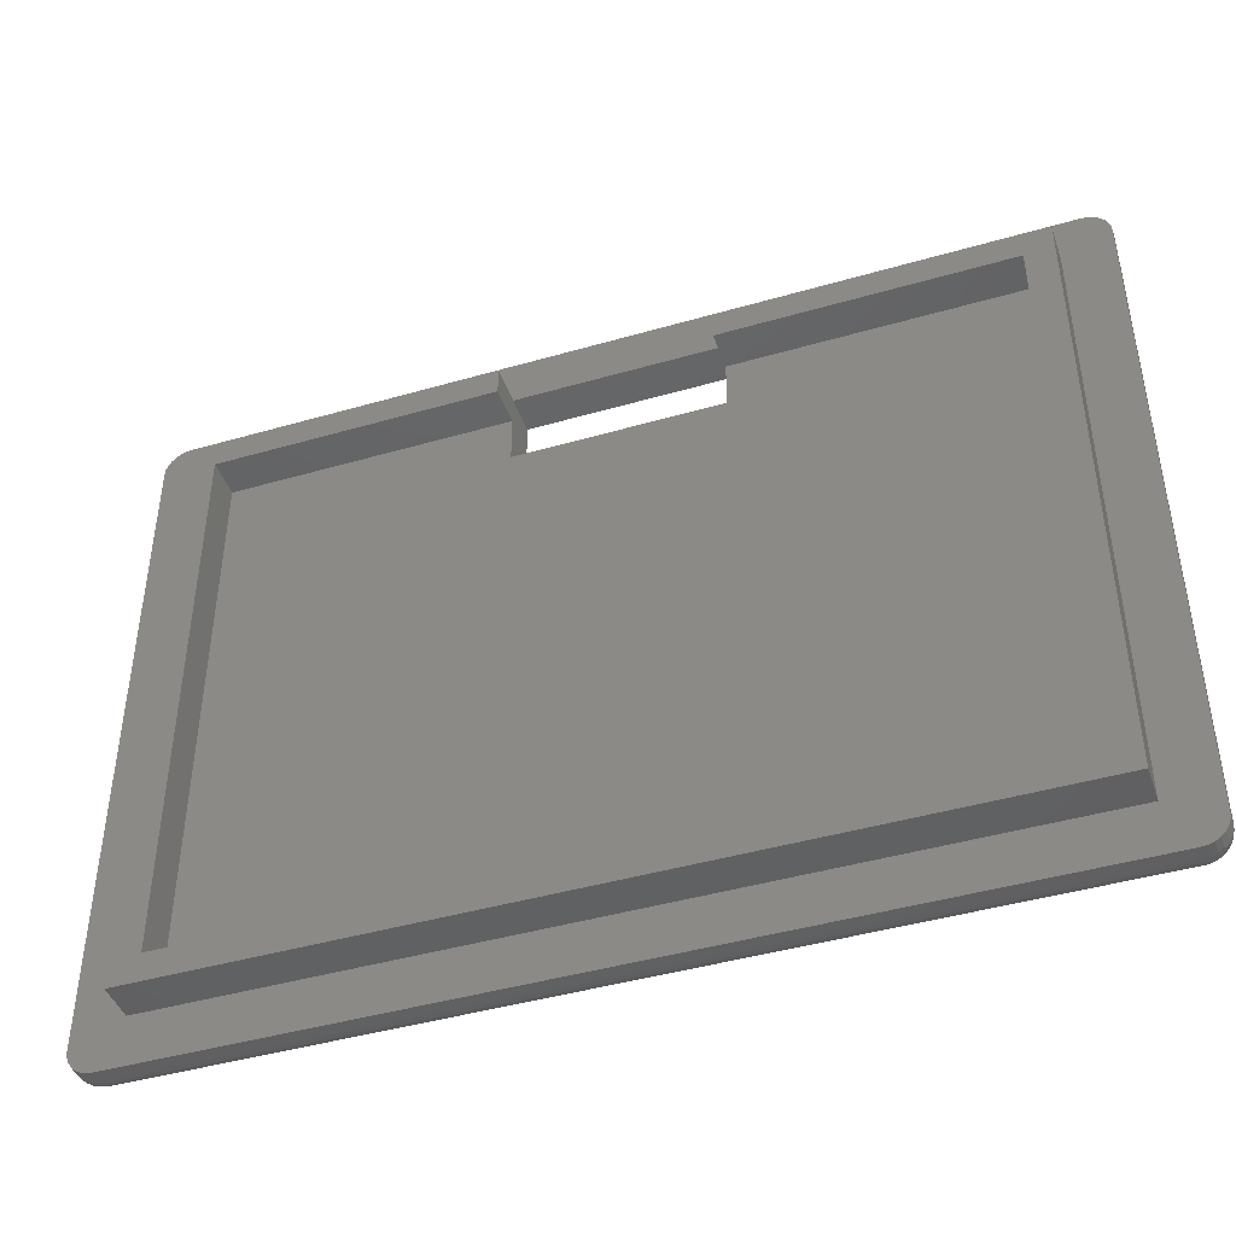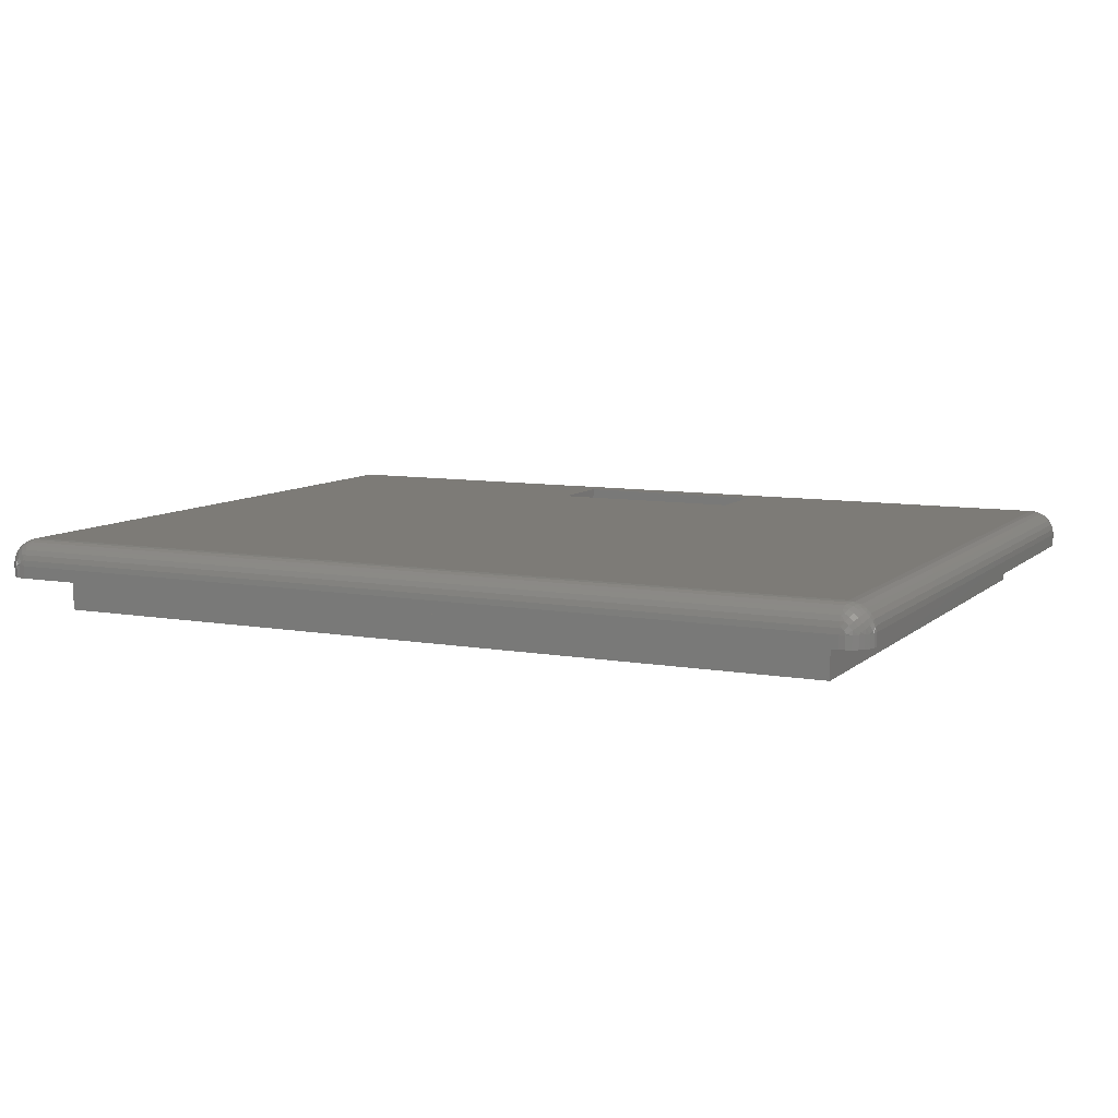
<metadata>
{"format":"stl","ext":"stl","renderer":"f3d","projection":"perspective","resolution":1024,"background":"white","views":[{"elev":-43.7,"azim":-161.2,"up":"+Y"},{"elev":8.6,"azim":25.8,"up":"+Z"}]}
</metadata>
<code>
# stl→obj: 398 verts, 796 faces
v 35.97 27 23.72
v 36 27 23.5
v 35.98 27.11 23.67
v 35.97 27.22 23.5
v 35.95 27.32 23.58
v 35.9 27.43 23.5
v 35.88 27.38 23.78
v 35.8 27.57 23.69
v 35.78 27.42 23.97
v 35.69 27.61 23.88
v 35.64 27.44 24.14
v 35.55 27.63 24.05
v 35.47 27.42 24.28
v 35.38 27.61 24.19
v 35.28 27.38 24.38
v 35.19 27.57 24.3
v 35 27.43 24.4
v 35 27.62 24.28
v 35.1 27.73 24.18
v 35 27.78 24.12
v 35.28 27.77 24.08
v 35.16 27.89 23.93
v 35.31 27.9 23.81
v 35.16 27.98 23.66
v 35.26 27.96 23.53
v 35.22 27.97 23.5
v 35.43 27.9 23.5
v 35.43 27.89 23.66
v 35.62 27.78 23.5
v 35.58 27.77 23.78
v 35.68 27.73 23.6
v 35.78 27.62 23.5
v 35 28 23.5
v 35 27.97 23.72
v 35.03 27.96 23.76
v 35 27.9 23.93
v 35.08 27.32 24.45
v 35 27.22 24.47
v 35.17 27.11 24.48
v 35 27 24.5
v 35.22 27 24.47
v 35.36 27.17 24.42
v 35.43 27 24.4
v 35.53 27.21 24.32
v 35.62 27 24.28
v 35.69 27.23 24.19
v 35.78 27 24.12
v 35.82 27.21 24.03
v 35.9 27 23.93
v 35.92 27.17 23.86
v 35.44 27.78 23.94
v 36 27 23
v 35.97 27.22 23
v 35.9 27.43 23
v 35.78 27.62 23
v 35.62 27.78 23
v 35.43 27.9 23
v 35.22 27.97 23
v 35 28 23
v 30.14 27.22 24.47
v 25.29 27.22 24.47
v 20.43 27.22 24.47
v 20.43 27.43 24.4
v 15.57 27.43 24.4
v 15.57 27.62 24.28
v 10.71 27.62 24.28
v 10.71 27.78 24.12
v 5.857 27.78 24.12
v 5.857 27.9 23.93
v 1 27.9 23.93
v 1 27.97 23.72
v 5.857 27.97 23.72
v 1 28 23.5
v 10.71 27.97 23.72
v 15.57 27.97 23.72
v 15.57 27.9 23.93
v 20.43 27.9 23.93
v 20.43 27.78 24.12
v 25.29 27.78 24.12
v 25.29 27.62 24.28
v 30.14 27.62 24.28
v 30.14 27.43 24.4
v 30.14 27.78 24.12
v 25.29 27.9 23.93
v 20.43 27.97 23.72
v 30.14 27.9 23.93
v 25.29 27.97 23.72
v 30.14 27.97 23.72
v 1 27.78 24.12
v 5.857 27.62 24.28
v 10.71 27.43 24.4
v 15.57 27.22 24.47
v 1 27.62 24.28
v 5.857 27.43 24.4
v 10.71 27.22 24.47
v 1 27 24.5
v 1 27.43 24.4
v 5.857 27.22 24.47
v 1 27.22 24.47
v 25.29 27.43 24.4
v 20.43 27.62 24.28
v 15.57 27.78 24.12
v 10.71 27.9 23.93
v 1 28 23
v 34.1 26.1 23
v 36 1 23
v 34.1 1.9 23
v 35 0 23
v 1.9 1.9 23
v 1 0 23
v -4.441e-15 1 23
v 0.02507 0.7775 23
v 0.09903 0.5661 23
v 0.2182 0.3765 23
v 0.3765 0.2182 23
v 0.5661 0.09903 23
v 0.7775 0.02507 23
v 35.97 0.7775 23
v 35.9 0.5661 23
v 35.78 0.3765 23
v 35.62 0.2182 23
v 35.43 0.09903 23
v 35.22 0.02507 23
v -4.441e-15 27 23
v 1.9 26.1 23
v 14 26.1 23
v 22 26.1 23
v 0.02507 27.22 23
v 0.09903 27.43 23
v 0.2182 27.62 23
v 0.3765 27.78 23
v 0.5661 27.9 23
v 0.7775 27.97 23
v 35 0.02507 23.72
v 35 0 23.5
v 35.16 0.02493 23.66
v 35.22 0.02507 23.5
v 35.26 0.03543 23.53
v 35.43 0.09903 23.5
v 35.43 0.1108 23.66
v 35.62 0.2182 23.5
v 35.68 0.2705 23.6
v 35.78 0.3765 23.5
v 35.8 0.4302 23.69
v 35.9 0.5661 23.5
v 35.88 0.6183 23.78
v 35.95 0.6845 23.58
v 35.98 0.8875 23.67
v 35.97 0.7775 23.5
v 36 1 23.5
v 35.97 1 23.72
v 35.92 0.8254 23.86
v 35.78 0.5772 23.97
v 35.69 0.3886 23.88
v 35.55 0.3745 24.05
v 35.44 0.217 23.94
v 35.28 0.2305 24.08
v 35.16 0.1108 23.93
v 35 0.2182 24.12
v 35 0.09903 23.93
v 35.9 1 23.93
v 35.82 0.7868 24.03
v 35.64 0.5633 24.14
v 35.38 0.3886 24.19
v 35.1 0.2705 24.18
v 35 0.3765 24.28
v 35.19 0.4302 24.3
v 35 0.5661 24.4
v 35.28 0.6183 24.38
v 35.08 0.6845 24.45
v 35.36 0.8254 24.42
v 35.17 0.8875 24.48
v 35.22 1 24.47
v 35 1 24.5
v 35.78 1 24.12
v 35.69 0.7738 24.19
v 35.47 0.5772 24.28
v 35.62 1 24.28
v 35.53 0.7868 24.32
v 35.43 1 24.4
v 35 0.7775 24.47
v 35.03 0.03543 23.76
v 35.31 0.09848 23.81
v 35.58 0.2305 23.78
v 1 0 23.5
v 30.14 0.02507 23.72
v 25.29 0.02507 23.72
v 20.43 0.02507 23.72
v 20.43 0.09903 23.93
v 15.57 0.09903 23.93
v 15.57 0.2182 24.12
v 10.71 0.2182 24.12
v 10.71 0.3765 24.28
v 5.857 0.3765 24.28
v 5.857 0.5661 24.4
v 1 0.5661 24.4
v 1 0.7775 24.47
v 5.857 0.7775 24.47
v 1 1 24.5
v 10.71 0.7775 24.47
v 15.57 0.7775 24.47
v 15.57 0.5661 24.4
v 20.43 0.5661 24.4
v 20.43 0.3765 24.28
v 25.29 0.3765 24.28
v 25.29 0.2182 24.12
v 30.14 0.2182 24.12
v 30.14 0.09903 23.93
v 30.14 0.3765 24.28
v 25.29 0.5661 24.4
v 20.43 0.7775 24.47
v 30.14 0.5661 24.4
v 25.29 0.7775 24.47
v 30.14 0.7775 24.47
v 1 0.3765 24.28
v 5.857 0.2182 24.12
v 10.71 0.09903 23.93
v 15.57 0.02507 23.72
v 1 0.2182 24.12
v 5.857 0.09903 23.93
v 10.71 0.02507 23.72
v 1 0.09903 23.93
v 5.857 0.02507 23.72
v 1 0.02507 23.72
v 25.29 0.09903 23.93
v 20.43 0.2182 24.12
v 15.57 0.3765 24.28
v 10.71 0.5661 24.4
v 0.8431 27.98 23.66
v 0.7775 27.97 23.5
v 0.738 27.96 23.53
v 0.5661 27.9 23.5
v 0.5706 27.89 23.66
v 0.3765 27.78 23.5
v 0.4246 27.77 23.78
v 0.3227 27.73 23.6
v 0.2013 27.57 23.69
v 0.2182 27.62 23.5
v 0.09903 27.43 23.5
v 0.02507 27.22 23.5
v 0.05486 27.32 23.58
v 0.1198 27.38 23.78
v 0.3073 27.61 23.88
v 0.5602 27.78 23.94
v 0.694 27.9 23.81
v 0.8421 27.89 23.93
v 0.9692 27.96 23.76
v 0.02121 27.11 23.67
v -4.441e-15 27 23.5
v 0.02507 27 23.72
v 0.08216 27.17 23.86
v 0.09903 27 23.93
v 0.1804 27.21 24.03
v 0.2182 27 24.12
v 0.3112 27.23 24.19
v 0.3765 27 24.28
v 0.4681 27.21 24.32
v 0.5661 27 24.4
v 0.6435 27.17 24.42
v 0.7775 27 24.47
v 0.8288 27.11 24.48
v 0.9154 27.32 24.45
v 0.718 27.38 24.38
v 0.8065 27.57 24.3
v 0.5311 27.42 24.28
v 0.6174 27.61 24.19
v 0.3639 27.44 24.14
v 0.4483 27.63 24.05
v 0.2245 27.42 23.97
v 0.9047 27.73 24.18
v 0.7229 27.77 24.08
v 0.7775 22.67 24.47
v 0.7775 18.33 24.47
v 0.7775 14 24.47
v 0.5661 14 24.4
v 0.5661 9.667 24.4
v 0.3765 9.667 24.28
v 0.3765 5.333 24.28
v 0.2182 5.333 24.12
v 0.2182 1 24.12
v 0.09903 1 23.93
v 0.09903 5.333 23.93
v 0.02507 1 23.72
v 0.02507 5.333 23.72
v -4.441e-15 1 23.5
v 0.02507 9.667 23.72
v 0.02507 14 23.72
v 0.09903 14 23.93
v 0.09903 18.33 23.93
v 0.2182 18.33 24.12
v 0.2182 22.67 24.12
v 0.3765 22.67 24.28
v 0.5661 22.67 24.4
v 0.09903 22.67 23.93
v 0.02507 18.33 23.72
v 0.02507 22.67 23.72
v 0.3765 1 24.28
v 0.5661 5.333 24.4
v 0.7775 9.667 24.47
v 0.5661 1 24.4
v 0.7775 5.333 24.47
v 0.7775 1 24.47
v 0.5661 18.33 24.4
v 0.3765 18.33 24.28
v 0.3765 14 24.28
v 0.2182 9.667 24.12
v 0.2182 14 24.12
v 0.09903 9.667 23.93
v 0.02121 0.8875 23.67
v 0.02507 0.7775 23.5
v 0.05486 0.6845 23.58
v 0.09903 0.5661 23.5
v 0.1198 0.6183 23.78
v 0.2013 0.4302 23.69
v 0.2245 0.5772 23.97
v 0.3073 0.3886 23.88
v 0.3639 0.5633 24.14
v 0.4483 0.3745 24.05
v 0.5311 0.5772 24.28
v 0.6174 0.3886 24.19
v 0.718 0.6183 24.38
v 0.8065 0.4302 24.3
v 0.9047 0.2705 24.18
v 0.8421 0.1108 23.93
v 0.9692 0.03543 23.76
v 0.8431 0.02493 23.66
v 0.7775 0.02507 23.5
v 0.738 0.03543 23.53
v 0.5661 0.09903 23.5
v 0.5706 0.1108 23.66
v 0.3765 0.2182 23.5
v 0.4246 0.2305 23.78
v 0.3227 0.2705 23.6
v 0.2182 0.3765 23.5
v 0.9154 0.6845 24.45
v 0.8288 0.8875 24.48
v 0.6435 0.8254 24.42
v 0.4681 0.7868 24.32
v 0.3112 0.7738 24.19
v 0.1804 0.7868 24.03
v 0.08216 0.8254 23.86
v 0.694 0.09848 23.81
v 0.5602 0.217 23.94
v 0.7229 0.2305 24.08
v 22 23.1 23
v 22 23.1 24.5
v 22 25 23
v 22 26.1 24.5
v 22 26.1 21.5
v 22 25 21.5
v 14 26.1 24.5
v 14 23.1 23
v 14 23.1 24.5
v 14 25 23
v 14 26.1 21.5
v 14 25 21.5
v 3 25 23
v 3 25 21.5
v 33 25 21.5
v 33 25 23
v 34.1 26.1 21.5
v 34.1 1.9 21.5
v 33 3 21.5
v 1.9 1.9 21.5
v 3 3 21.5
v 1.9 26.1 21.5
v 35.97 22.67 23.72
v 35.97 18.33 23.72
v 35.97 14 23.72
v 35.9 14 23.93
v 35.9 9.667 23.93
v 35.78 9.667 24.12
v 35.78 5.333 24.12
v 35.62 5.333 24.28
v 35.43 5.333 24.4
v 35.22 5.333 24.47
v 35.22 9.667 24.47
v 35.22 14 24.47
v 35.43 14 24.4
v 35.43 18.33 24.4
v 35.62 18.33 24.28
v 35.62 22.67 24.28
v 35.78 22.67 24.12
v 35.9 22.67 23.93
v 35.43 22.67 24.4
v 35.22 18.33 24.47
v 35.22 22.67 24.47
v 35.9 5.333 23.93
v 35.97 9.667 23.72
v 35.97 5.333 23.72
v 35.9 18.33 23.93
v 35.78 18.33 24.12
v 35.78 14 24.12
v 35.62 9.667 24.28
v 35.62 14 24.28
v 35.43 9.667 24.4
v 33 3 23
v 3 3 23
f 1 2 3
f 3 2 4
f 3 4 5
f 5 4 6
f 5 6 7
f 7 6 8
f 7 8 9
f 9 8 10
f 9 10 11
f 11 10 12
f 11 12 13
f 13 12 14
f 13 14 15
f 15 14 16
f 15 16 17
f 17 16 18
f 18 16 19
f 18 19 20
f 20 19 21
f 20 21 22
f 22 21 23
f 22 23 24
f 24 23 25
f 24 25 26
f 26 25 27
f 27 25 28
f 27 28 29
f 29 28 30
f 29 30 31
f 31 30 10
f 31 10 8
f 6 32 8
f 8 32 31
f 32 29 31
f 26 33 24
f 24 33 34
f 24 34 35
f 35 34 36
f 35 36 22
f 22 36 20
f 15 17 37
f 37 17 38
f 37 38 39
f 39 38 40
f 39 40 41
f 39 41 42
f 42 41 43
f 42 43 44
f 44 43 45
f 44 45 46
f 46 45 47
f 46 47 48
f 48 47 49
f 48 49 50
f 50 49 1
f 50 1 3
f 50 3 5
f 48 50 7
f 7 50 5
f 48 7 9
f 25 23 28
f 28 23 51
f 28 51 30
f 30 51 12
f 30 12 10
f 46 48 9
f 46 9 11
f 46 11 44
f 44 11 13
f 44 13 42
f 42 13 15
f 42 15 39
f 39 15 37
f 12 51 14
f 14 51 21
f 14 21 16
f 16 21 19
f 51 23 21
f 35 22 24
f 2 52 4
f 4 52 53
f 4 53 6
f 6 53 54
f 6 54 32
f 32 54 55
f 32 55 29
f 29 55 56
f 29 56 27
f 27 56 57
f 27 57 26
f 26 57 58
f 26 58 33
f 33 58 59
f 38 60 40
f 40 60 61
f 40 61 62
f 62 61 63
f 62 63 64
f 64 63 65
f 64 65 66
f 66 65 67
f 66 67 68
f 68 67 69
f 68 69 70
f 70 69 71
f 71 69 72
f 71 72 73
f 73 72 74
f 73 74 75
f 75 74 76
f 75 76 77
f 77 76 78
f 77 78 79
f 79 78 80
f 79 80 81
f 81 80 82
f 81 82 17
f 17 82 38
f 38 82 60
f 17 18 81
f 81 18 83
f 81 83 79
f 79 83 84
f 79 84 77
f 77 84 85
f 77 85 75
f 75 85 73
f 18 20 83
f 83 20 86
f 83 86 84
f 84 86 87
f 84 87 85
f 85 87 33
f 85 33 73
f 20 36 86
f 86 36 88
f 86 88 87
f 87 88 33
f 36 34 88
f 88 34 33
f 70 89 68
f 68 89 90
f 68 90 66
f 66 90 91
f 66 91 64
f 64 91 92
f 64 92 62
f 62 92 40
f 89 93 90
f 90 93 94
f 90 94 91
f 91 94 95
f 91 95 92
f 92 95 96
f 92 96 40
f 93 97 94
f 94 97 98
f 94 98 95
f 95 98 96
f 97 99 98
f 98 99 96
f 61 60 100
f 100 60 82
f 100 82 80
f 61 100 63
f 63 100 101
f 63 101 65
f 65 101 102
f 65 102 67
f 67 102 103
f 67 103 69
f 69 103 72
f 101 100 80
f 102 101 78
f 78 101 80
f 103 102 76
f 76 102 78
f 72 103 74
f 74 103 76
f 33 59 73
f 73 59 104
f 58 57 59
f 59 57 56
f 59 56 55
f 55 54 59
f 59 54 53
f 59 53 52
f 59 52 105
f 105 52 106
f 105 106 107
f 107 106 108
f 107 108 109
f 109 108 110
f 109 110 111
f 111 110 112
f 112 110 113
f 113 110 114
f 114 110 115
f 115 110 116
f 116 110 117
f 106 118 108
f 108 118 119
f 108 119 120
f 120 121 108
f 108 121 122
f 108 122 123
f 111 124 109
f 109 124 125
f 125 124 104
f 125 104 126
f 126 104 59
f 126 59 127
f 127 59 105
f 124 128 104
f 104 128 129
f 104 129 130
f 130 131 104
f 104 131 132
f 104 132 133
f 134 135 136
f 136 135 137
f 136 137 138
f 138 137 139
f 138 139 140
f 140 139 141
f 140 141 142
f 142 141 143
f 142 143 144
f 144 143 145
f 144 145 146
f 146 145 147
f 146 147 148
f 148 147 149
f 148 149 150
f 145 149 147
f 150 151 148
f 148 151 152
f 148 152 146
f 146 152 153
f 146 153 154
f 154 153 155
f 154 155 156
f 156 155 157
f 156 157 158
f 158 157 159
f 158 159 160
f 151 161 152
f 152 161 162
f 152 162 153
f 153 162 163
f 153 163 155
f 155 163 164
f 155 164 157
f 157 164 165
f 157 165 159
f 159 165 166
f 166 165 167
f 166 167 168
f 168 167 169
f 168 169 170
f 170 169 171
f 170 171 172
f 172 171 173
f 172 173 174
f 161 175 162
f 162 175 176
f 162 176 163
f 163 176 177
f 163 177 164
f 164 177 167
f 164 167 165
f 175 178 176
f 176 178 179
f 176 179 177
f 177 179 169
f 177 169 167
f 178 180 179
f 179 180 171
f 179 171 169
f 180 173 171
f 174 181 172
f 172 181 170
f 181 168 170
f 158 160 182
f 182 160 134
f 182 134 136
f 156 183 184
f 184 183 140
f 184 140 142
f 138 140 136
f 136 140 183
f 136 183 182
f 182 183 158
f 183 156 158
f 156 184 154
f 154 184 144
f 154 144 146
f 144 184 142
f 135 108 137
f 137 108 123
f 137 123 139
f 139 123 122
f 139 122 141
f 141 122 121
f 141 121 143
f 143 121 120
f 143 120 145
f 145 120 119
f 145 119 149
f 149 119 118
f 149 118 150
f 150 118 106
f 108 135 110
f 110 135 185
f 134 186 135
f 135 186 187
f 135 187 188
f 188 187 189
f 188 189 190
f 190 189 191
f 190 191 192
f 192 191 193
f 192 193 194
f 194 193 195
f 194 195 196
f 196 195 197
f 197 195 198
f 197 198 199
f 199 198 200
f 199 200 201
f 201 200 202
f 201 202 203
f 203 202 204
f 203 204 205
f 205 204 206
f 205 206 207
f 207 206 208
f 207 208 160
f 160 208 134
f 134 208 186
f 160 159 207
f 207 159 209
f 207 209 205
f 205 209 210
f 205 210 203
f 203 210 211
f 203 211 201
f 201 211 199
f 159 166 209
f 209 166 212
f 209 212 210
f 210 212 213
f 210 213 211
f 211 213 174
f 211 174 199
f 166 168 212
f 212 168 214
f 212 214 213
f 213 214 174
f 168 181 214
f 214 181 174
f 196 215 194
f 194 215 216
f 194 216 192
f 192 216 217
f 192 217 190
f 190 217 218
f 190 218 188
f 188 218 135
f 215 219 216
f 216 219 220
f 216 220 217
f 217 220 221
f 217 221 218
f 218 221 185
f 218 185 135
f 219 222 220
f 220 222 223
f 220 223 221
f 221 223 185
f 222 224 223
f 223 224 185
f 187 186 225
f 225 186 208
f 225 208 206
f 187 225 189
f 189 225 226
f 189 226 191
f 191 226 227
f 191 227 193
f 193 227 228
f 193 228 195
f 195 228 198
f 226 225 206
f 227 226 204
f 204 226 206
f 228 227 202
f 202 227 204
f 198 228 200
f 200 228 202
f 71 73 229
f 229 73 230
f 229 230 231
f 231 230 232
f 231 232 233
f 233 232 234
f 233 234 235
f 235 234 236
f 235 236 237
f 237 236 238
f 237 238 239
f 234 238 236
f 240 241 239
f 239 241 242
f 239 242 237
f 237 242 243
f 237 243 235
f 235 243 244
f 235 244 245
f 245 244 246
f 245 246 247
f 247 246 70
f 247 70 71
f 241 240 248
f 248 240 249
f 248 249 250
f 248 250 251
f 251 250 252
f 251 252 253
f 253 252 254
f 253 254 255
f 255 254 256
f 255 256 257
f 257 256 258
f 257 258 259
f 259 258 260
f 259 260 261
f 261 260 96
f 261 96 99
f 261 99 262
f 262 99 97
f 262 97 263
f 263 97 264
f 263 264 265
f 265 264 266
f 265 266 267
f 267 266 268
f 267 268 269
f 269 268 243
f 269 243 242
f 97 93 264
f 264 93 270
f 264 270 266
f 266 270 271
f 266 271 268
f 268 271 244
f 268 244 243
f 93 89 270
f 270 89 271
f 271 89 246
f 246 89 70
f 247 71 229
f 255 267 253
f 253 267 269
f 253 269 251
f 251 269 242
f 251 242 248
f 248 242 241
f 267 255 265
f 265 255 257
f 265 257 263
f 263 257 259
f 263 259 262
f 262 259 261
f 233 235 245
f 246 244 271
f 231 233 229
f 229 233 245
f 229 245 247
f 73 104 230
f 230 104 133
f 230 133 232
f 232 133 132
f 232 132 234
f 234 132 131
f 234 131 238
f 238 131 130
f 238 130 239
f 239 130 129
f 239 129 240
f 240 129 128
f 240 128 249
f 249 128 124
f 260 272 96
f 96 272 273
f 96 273 274
f 274 273 275
f 274 275 276
f 276 275 277
f 276 277 278
f 278 277 279
f 278 279 280
f 280 279 281
f 281 279 282
f 281 282 283
f 283 282 284
f 283 284 285
f 285 284 286
f 285 286 287
f 287 286 288
f 287 288 289
f 289 288 290
f 289 290 291
f 291 290 292
f 291 292 256
f 256 292 258
f 258 292 293
f 258 293 260
f 260 293 272
f 256 254 291
f 291 254 294
f 291 294 289
f 289 294 295
f 289 295 287
f 287 295 249
f 287 249 285
f 254 252 294
f 294 252 296
f 294 296 295
f 295 296 249
f 252 250 296
f 296 250 249
f 280 297 278
f 278 297 298
f 278 298 276
f 276 298 299
f 276 299 274
f 274 299 199
f 274 199 96
f 297 300 298
f 298 300 301
f 298 301 299
f 299 301 199
f 300 302 301
f 301 302 199
f 273 272 303
f 303 272 293
f 303 293 304
f 304 293 292
f 304 292 290
f 273 303 275
f 275 303 305
f 275 305 277
f 277 305 306
f 277 306 279
f 279 306 282
f 305 303 304
f 305 304 307
f 307 304 290
f 307 290 288
f 305 307 306
f 306 307 308
f 306 308 282
f 282 308 284
f 308 307 288
f 284 308 286
f 286 308 288
f 283 285 309
f 309 285 310
f 309 310 311
f 311 310 312
f 311 312 313
f 313 312 314
f 313 314 315
f 315 314 316
f 315 316 317
f 317 316 318
f 317 318 319
f 319 318 320
f 319 320 321
f 321 320 322
f 321 322 196
f 196 322 215
f 215 322 323
f 215 323 219
f 219 323 324
f 219 324 222
f 222 324 325
f 222 325 224
f 224 325 326
f 224 326 185
f 185 326 327
f 327 326 328
f 327 328 329
f 329 328 330
f 329 330 331
f 331 330 332
f 331 332 333
f 333 332 316
f 333 316 314
f 312 334 314
f 314 334 333
f 334 331 333
f 321 196 335
f 335 196 197
f 335 197 336
f 336 197 199
f 336 199 302
f 336 302 337
f 337 302 300
f 337 300 338
f 338 300 297
f 338 297 339
f 339 297 280
f 339 280 340
f 340 280 281
f 340 281 341
f 341 281 283
f 341 283 309
f 341 309 311
f 340 341 313
f 313 341 311
f 340 313 315
f 330 328 342
f 342 328 326
f 342 326 324
f 324 326 325
f 318 316 332
f 332 330 343
f 343 330 342
f 343 342 344
f 344 342 324
f 344 324 323
f 339 340 315
f 339 315 317
f 339 317 338
f 338 317 319
f 338 319 337
f 337 319 321
f 337 321 336
f 336 321 335
f 318 343 320
f 320 343 344
f 320 344 322
f 322 344 323
f 343 318 332
f 285 111 310
f 310 111 112
f 310 112 312
f 312 112 113
f 312 113 334
f 334 113 114
f 334 114 331
f 331 114 115
f 331 115 329
f 329 115 116
f 329 116 327
f 327 116 117
f 327 117 185
f 185 117 110
f 249 124 285
f 285 124 111
f 345 346 347
f 347 346 348
f 347 348 127
f 349 350 127
f 127 350 347
f 126 127 351
f 351 127 348
f 345 352 346
f 346 352 353
f 352 354 353
f 353 354 351
f 351 354 126
f 126 354 355
f 355 354 356
f 354 357 356
f 356 357 358
f 350 359 347
f 347 359 360
f 350 349 359
f 359 349 361
f 359 361 362
f 359 362 363
f 363 362 364
f 363 364 365
f 365 364 358
f 358 364 366
f 358 366 355
f 355 356 358
f 355 366 126
f 126 366 125
f 127 105 349
f 349 105 361
f 1 367 2
f 2 367 368
f 2 368 369
f 369 368 370
f 369 370 371
f 371 370 372
f 371 372 373
f 373 372 374
f 373 374 178
f 178 374 180
f 180 374 375
f 180 375 173
f 173 375 376
f 173 376 174
f 174 376 377
f 174 377 378
f 378 377 379
f 378 379 380
f 380 379 381
f 380 381 382
f 382 381 383
f 382 383 47
f 47 383 49
f 49 383 384
f 49 384 1
f 1 384 367
f 47 45 382
f 382 45 385
f 382 385 380
f 380 385 386
f 380 386 378
f 378 386 40
f 378 40 174
f 45 43 385
f 385 43 387
f 385 387 386
f 386 387 40
f 43 41 387
f 387 41 40
f 178 175 373
f 373 175 388
f 373 388 371
f 371 388 389
f 371 389 369
f 369 389 150
f 369 150 2
f 175 161 388
f 388 161 390
f 388 390 389
f 389 390 150
f 161 151 390
f 390 151 150
f 368 367 391
f 391 367 384
f 391 384 392
f 392 384 383
f 392 383 381
f 368 391 370
f 370 391 393
f 370 393 372
f 372 393 394
f 372 394 374
f 374 394 375
f 393 391 392
f 393 392 395
f 395 392 381
f 395 381 379
f 393 395 394
f 394 395 396
f 394 396 375
f 375 396 376
f 396 395 379
f 376 396 377
f 377 396 379
f 52 2 106
f 106 2 150
f 351 348 40
f 40 348 346
f 40 346 174
f 174 346 353
f 174 353 199
f 199 353 96
f 96 353 351
f 96 351 40
f 359 363 360
f 360 363 397
f 363 365 397
f 397 365 398
f 365 358 398
f 398 358 357
f 347 360 345
f 345 360 397
f 345 397 398
f 345 398 352
f 352 398 357
f 352 357 354
f 109 125 364
f 364 125 366
f 107 109 362
f 362 109 364
f 105 107 361
f 361 107 362

</code>
